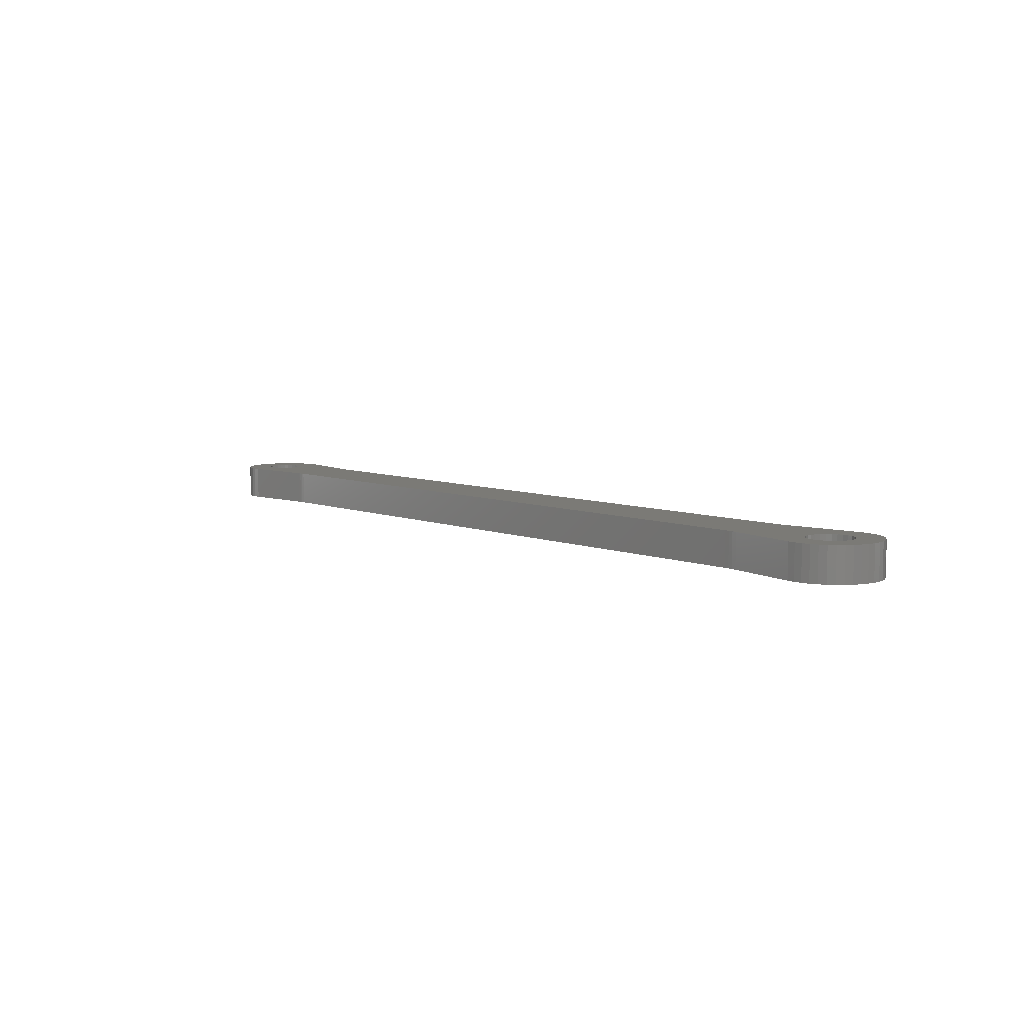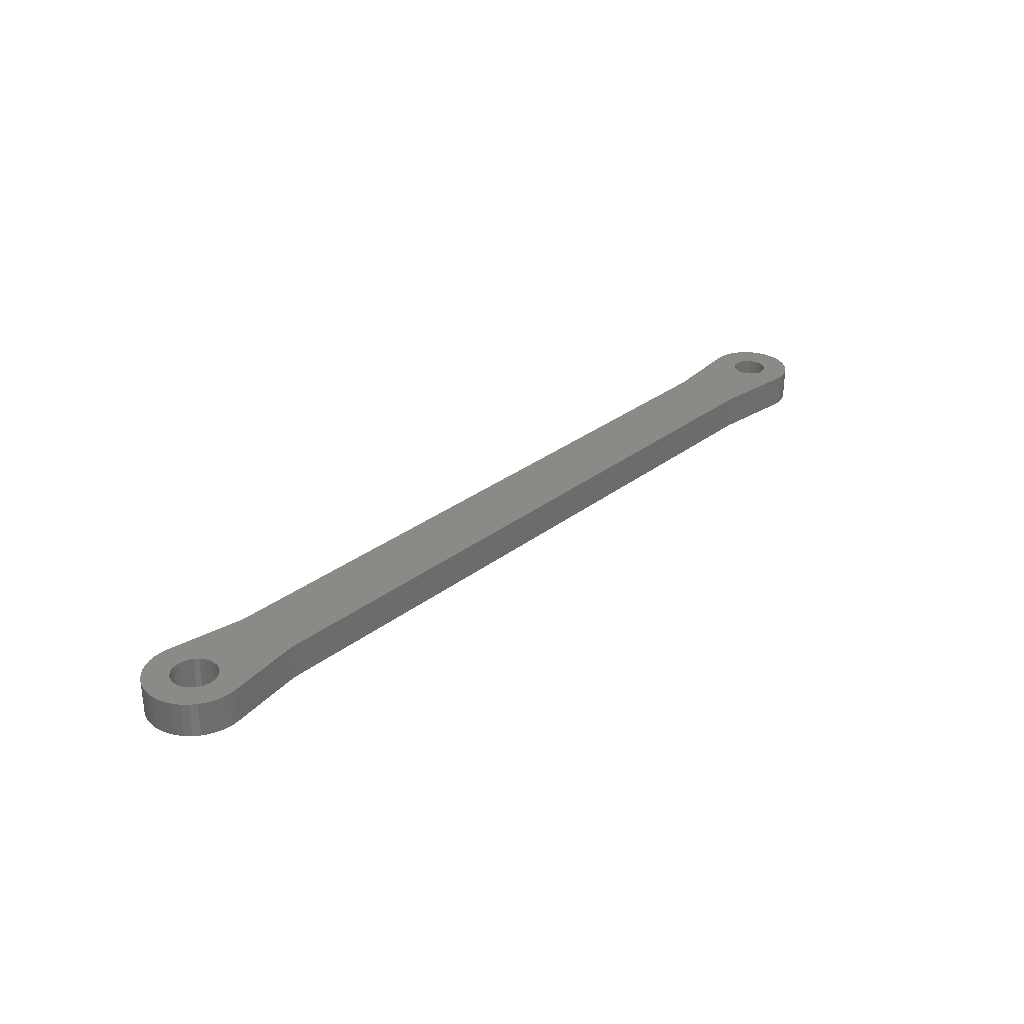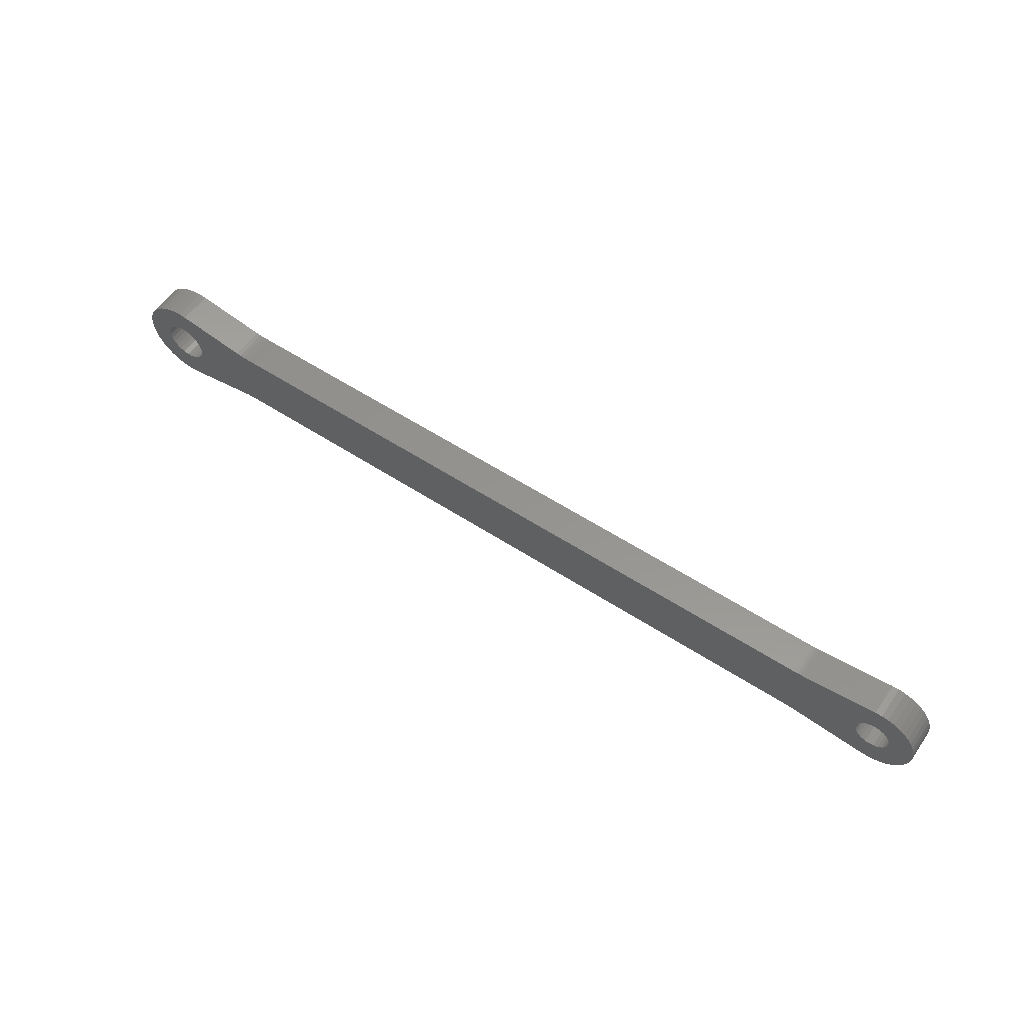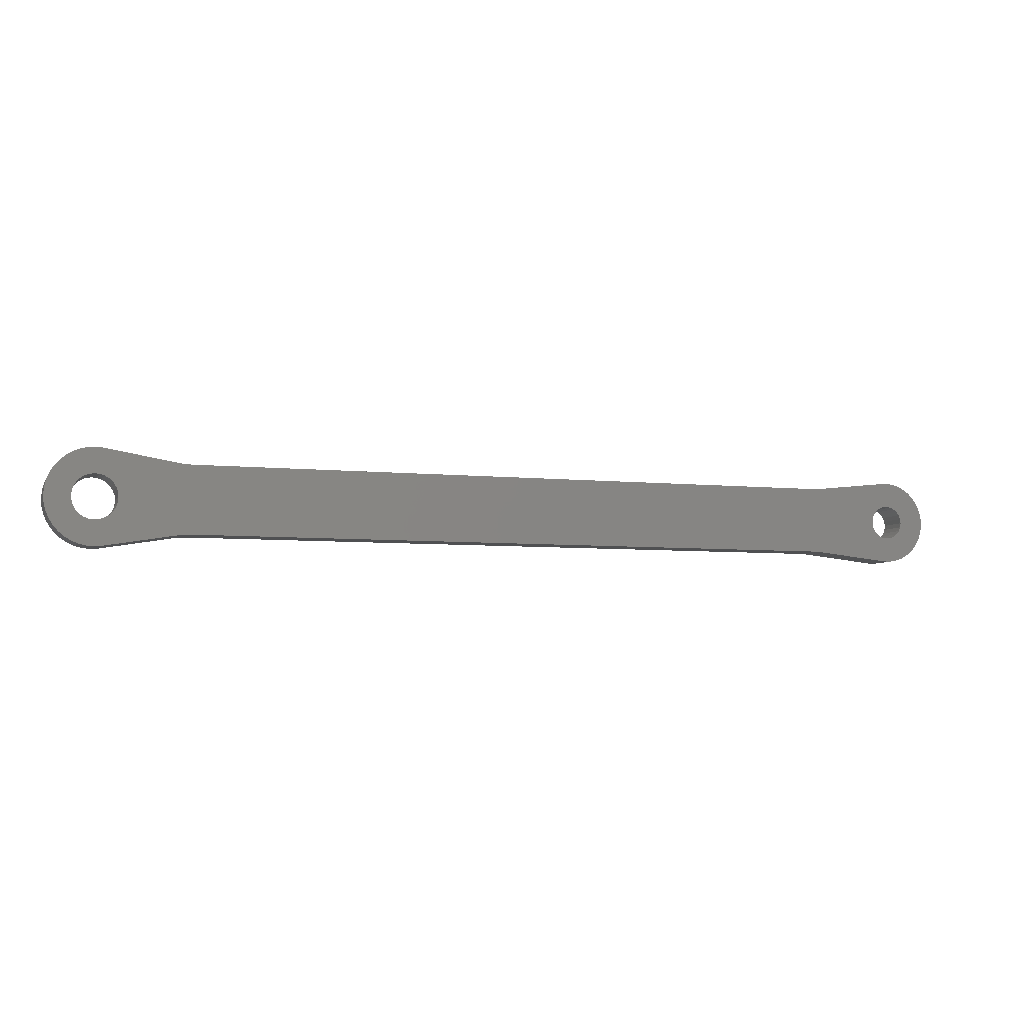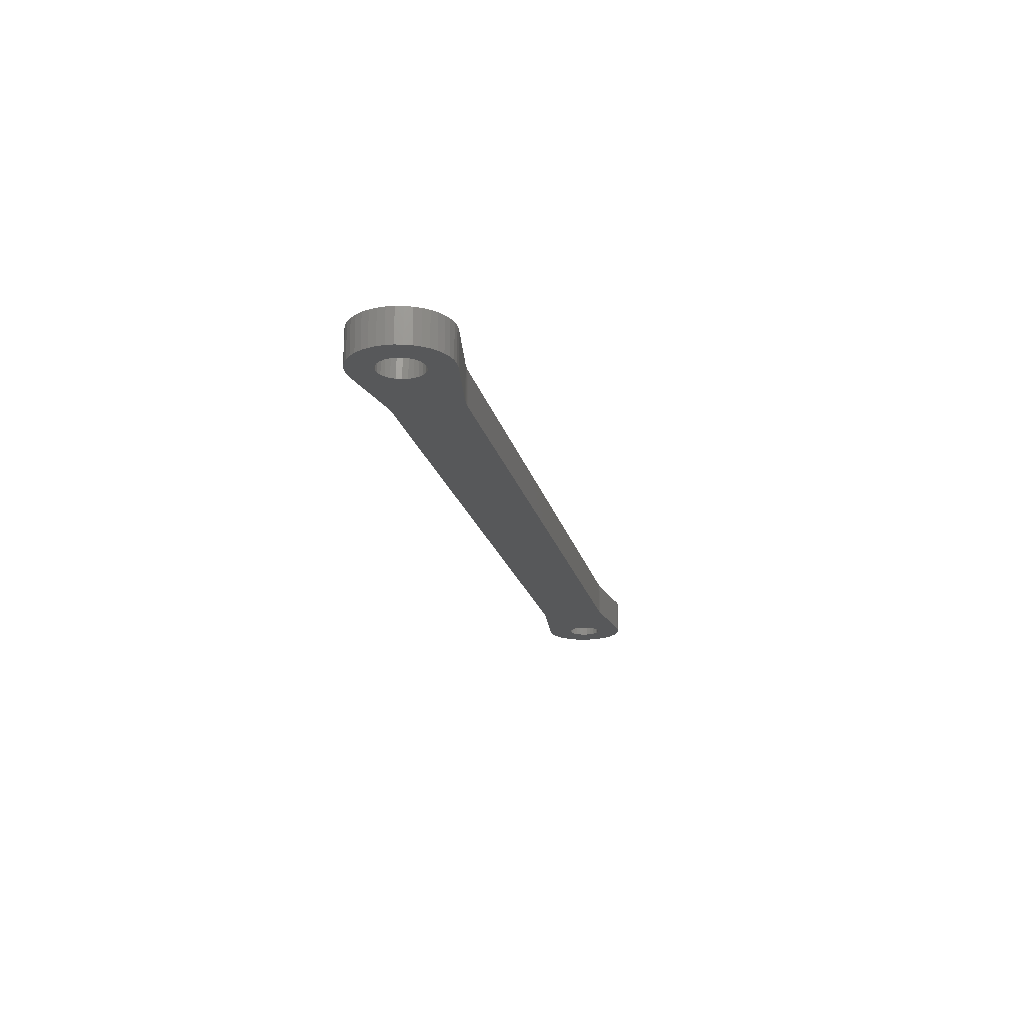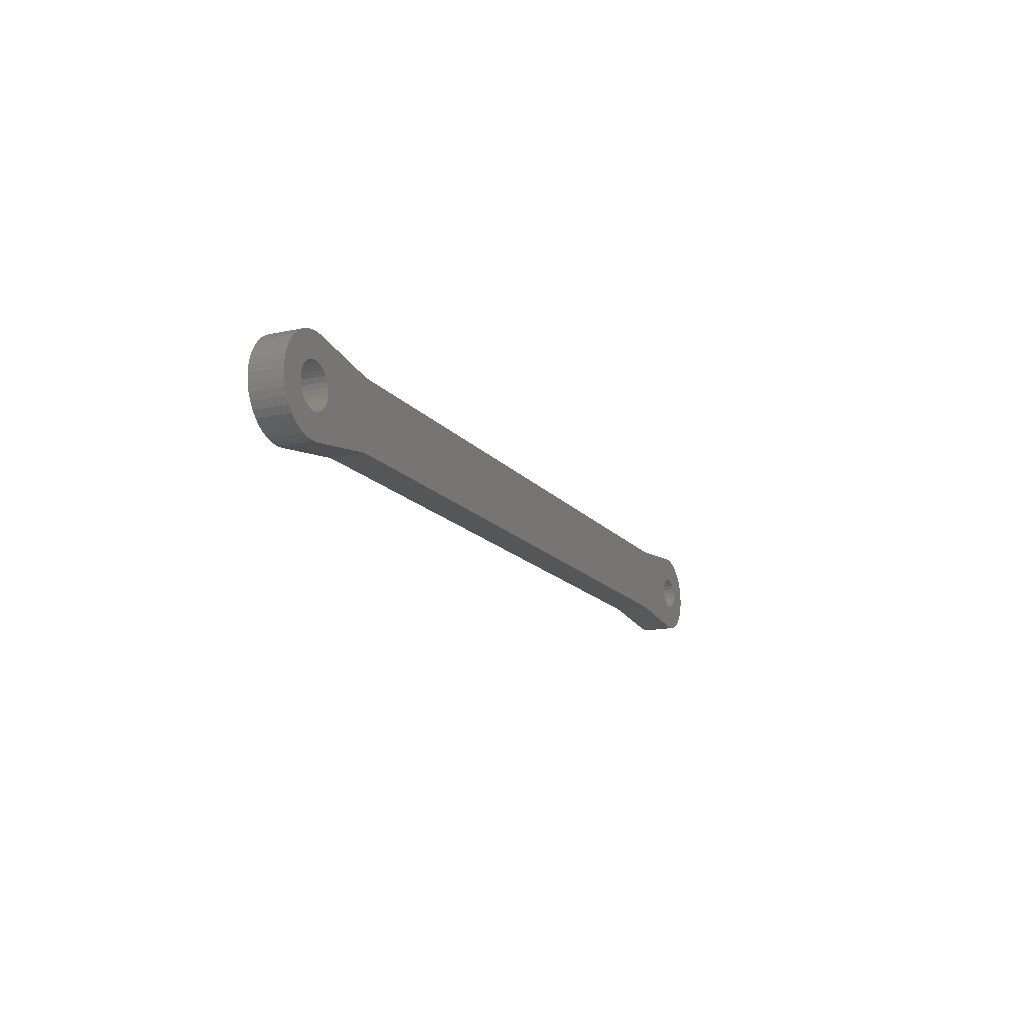
<metadata>
{"format":"stl","ext":"stl","renderer":"f3d","projection":"perspective","resolution":1024,"background":"white","views":[{"elev":7.0,"azim":49.1,"up":"+Y"},{"elev":30.2,"azim":132.0,"up":"+Y"},{"elev":57.0,"azim":-145.8,"up":"+Z"},{"elev":-5.8,"azim":161.9,"up":"+Z"},{"elev":-19.0,"azim":102.5,"up":"+Y"},{"elev":-15.4,"azim":114.8,"up":"+Z"}]}
</metadata>
<code>
# stl→obj: 224 verts, 452 faces
v 45.41 1 -2.069
v 45.41 -1 -2.069
v 45.14 1 -2.031
v 45.14 -1 -2.031
v 44.86 -1 -2.008
v 44.58 -1 -2
v 44.58 1 -2
v 44.86 1 -2.008
v 5.269 -1 -2
v 5.269 1 -2
v 4.733 -1 -2.029
v 4.733 1 -2.029
v 4.911 -1 -2.013
v 4.911 1 -2.013
v 5.09 -1 -2.003
v 5.09 1 -2.003
v 44.58 1 2
v 44.58 -1 2
v 44.86 1 2.008
v 44.86 -1 2.008
v 45.14 -1 2.031
v 45.41 -1 2.069
v 45.41 1 2.069
v 45.14 1 2.031
v 49.54 -1 2.761
v 49.54 1 2.761
v 4.733 1 2.029
v 4.733 -1 2.029
v 4.911 1 2.013
v 4.911 -1 2.013
v 5.09 1 2.003
v 5.09 -1 2.003
v 5.269 1 2
v 5.269 -1 2
v 48.74 -1 0.2998
v 0.9901 -1 0.2653
v 48.7 -1 1.592e-16
v 1.025 -1 0
v 0.9901 -1 -0.2653
v 0.8877 -1 0.5125
v 48.84 -1 0.5834
v 49 -1 0.8356
v 49.22 -1 1.043
v 49.49 -1 1.194
v 49.77 -1 1.28
v 50.08 -1 1.298
v 52.26 -1 1.653
v 51.97 -1 1.988
v 52.49 -1 1.277
v 50.37 -1 1.245
v 50.65 -1 1.126
v 52.66 -1 0.8697
v 50.89 -1 0.9456
v 51.09 -1 0.7144
v 52.77 -1 0.4403
v 51.22 -1 0.4446
v 51.29 -1 0.1509
v 52.8 -1 8.704e-15
v 51.29 -1 -0.1509
v 52.77 -1 -0.4403
v 51.22 -1 -0.4446
v 51.09 -1 -0.7144
v 52.66 -1 -0.8697
v 50.89 -1 -0.9456
v 50.65 -1 -1.126
v 52.49 -1 -1.277
v 50.37 -1 -1.245
v 50.08 -1 -1.298
v 49.77 -1 -1.28
v 52.26 -1 -1.653
v 51.97 -1 -1.988
v 51.63 -1 -2.273
v 51.26 -1 -2.502
v 49.54 -1 -2.761
v 50.85 -1 -2.669
v 50.42 -1 -2.769
v 49.98 -1 -2.8
v 49.49 -1 -1.194
v 49.22 -1 -1.043
v 49 -1 -0.8356
v 48.84 -1 -0.5834
v 0.8877 -1 -0.5125
v 48.74 -1 -0.2998
v -0.9901 -1 0.2653
v -2.517 -1 0.2016
v -1.025 -1 1.255e-16
v -2.517 -1 -0.2016
v -0.9901 -1 -0.2653
v -0.8877 -1 -0.5125
v -2.453 -1 -0.5996
v -0.7248 -1 -0.7248
v -2.326 -1 -0.9823
v -0.5125 -1 -0.8877
v -0.2653 -1 -0.9901
v 6.276e-17 -1 -1.025
v -2.14 -1 -1.34
v -1.9 -1 -1.664
v -1.611 -1 -1.945
v -1.28 -1 -2.176
v -0.8877 -1 0.5125
v -2.453 -1 0.5996
v -0.7248 -1 0.7248
v -2.326 -1 0.9823
v -0.5125 -1 0.8877
v -0.2653 -1 0.9901
v 6.276e-17 -1 1.025
v -2.14 -1 1.34
v -1.9 -1 1.664
v 0.2653 -1 0.9901
v 0.5125 -1 0.8877
v 0.7248 -1 0.7248
v 0.7248 -1 -0.7248
v 0.5125 -1 -0.8877
v 0.2653 -1 -0.9901
v -0.9178 -1 -2.352
v 0.271 -1 -2.51
v -0.5317 -1 -2.468
v -0.1321 -1 -2.522
v 51.63 -1 2.273
v 51.26 -1 2.502
v 50.85 -1 2.669
v 50.42 -1 2.769
v 49.98 -1 2.8
v 0.271 -1 2.51
v -0.9178 -1 2.352
v -1.28 -1 2.176
v -1.611 -1 1.945
v -0.1321 -1 2.522
v -0.5317 -1 2.468
v -0.9901 1 -0.2653
v -1.025 1 1.255e-16
v -0.9901 1 0.2653
v -0.8877 1 0.5125
v -0.7248 1 0.7248
v -0.5125 1 0.8877
v -0.2653 1 0.9901
v 6.276e-17 1 1.025
v 0.2653 1 0.9901
v 0.5125 1 0.8877
v 0.7248 1 0.7248
v 0.8877 1 0.5125
v 0.9901 1 0.2653
v 1.025 1 0
v 0.9901 1 -0.2653
v 0.8877 1 -0.5125
v 0.7248 1 -0.7248
v 0.5125 1 -0.8877
v 0.2653 1 -0.9901
v 6.276e-17 1 -1.025
v -0.2653 1 -0.9901
v -0.5125 1 -0.8877
v -0.7248 1 -0.7248
v -0.8877 1 -0.5125
v 48.74 1 -0.2998
v 48.7 1 1.592e-16
v 48.74 1 0.2998
v 48.84 1 0.5834
v 49 1 0.8356
v 49.22 1 1.043
v 49.49 1 1.194
v 49.77 1 1.28
v 50.08 1 1.298
v 50.37 1 1.245
v 50.65 1 1.126
v 50.89 1 0.9456
v 51.09 1 0.7144
v 51.22 1 0.4446
v 51.29 1 0.1509
v 51.29 1 -0.1509
v 51.22 1 -0.4446
v 51.09 1 -0.7144
v 50.89 1 -0.9456
v 50.65 1 -1.126
v 50.37 1 -1.245
v 50.08 1 -1.298
v 49.77 1 -1.28
v 49.49 1 -1.194
v 49.22 1 -1.043
v 49 1 -0.8356
v 48.84 1 -0.5834
v 49.54 1 -2.761
v 49.98 1 -2.8
v 50.42 1 -2.769
v 50.85 1 -2.669
v 51.26 1 -2.502
v 51.63 1 -2.273
v 51.97 1 -1.988
v 52.26 1 -1.653
v 52.49 1 -1.277
v 52.66 1 -0.8697
v 52.77 1 -0.4403
v 52.8 1 8.704e-15
v 52.77 1 0.4403
v 52.66 1 0.8697
v 52.49 1 1.277
v 52.26 1 1.653
v 51.97 1 1.988
v 51.63 1 2.273
v 51.26 1 2.502
v 50.85 1 2.669
v 50.42 1 2.769
v 49.98 1 2.8
v 0.271 1 2.51
v -0.1321 1 2.522
v -0.5317 1 2.468
v -0.9178 1 2.352
v -1.28 1 2.176
v -1.611 1 1.945
v -1.9 1 1.664
v -2.14 1 1.34
v -2.326 1 0.9823
v -2.453 1 0.5996
v -2.517 1 0.2016
v -2.517 1 -0.2016
v -2.453 1 -0.5996
v -2.326 1 -0.9823
v -2.14 1 -1.34
v -1.9 1 -1.664
v -1.611 1 -1.945
v -1.28 1 -2.176
v -0.9178 1 -2.352
v -0.5317 1 -2.468
v -0.1321 1 -2.522
v 0.271 1 -2.51
f 1 2 3
f 3 2 4
f 3 4 5
f 6 7 5
f 5 7 8
f 5 8 3
f 6 9 7
f 7 9 10
f 11 12 13
f 13 12 14
f 13 14 15
f 15 14 16
f 15 16 9
f 9 16 10
f 17 18 19
f 19 18 20
f 19 20 21
f 22 23 21
f 21 23 24
f 21 24 19
f 22 25 23
f 23 25 26
f 27 28 29
f 29 28 30
f 29 30 31
f 31 30 32
f 31 32 33
f 33 32 34
f 17 33 18
f 18 33 34
f 35 36 37
f 37 36 38
f 37 38 39
f 36 35 40
f 40 35 41
f 40 41 18
f 18 41 42
f 18 42 43
f 43 44 18
f 18 44 45
f 18 45 20
f 20 45 46
f 20 46 21
f 21 46 47
f 21 47 48
f 47 46 49
f 49 46 50
f 49 50 51
f 49 51 52
f 52 51 53
f 52 53 54
f 52 54 55
f 55 54 56
f 55 56 57
f 55 57 58
f 58 57 59
f 58 59 60
f 60 59 61
f 60 61 62
f 60 62 63
f 63 62 64
f 63 64 65
f 63 65 66
f 66 65 67
f 66 67 68
f 69 5 68
f 68 5 4
f 68 4 70
f 70 4 71
f 71 4 2
f 71 2 72
f 72 2 73
f 73 2 74
f 73 74 75
f 75 74 76
f 76 74 77
f 5 69 6
f 6 69 78
f 6 78 79
f 79 80 6
f 6 80 81
f 6 81 82
f 82 81 83
f 82 83 39
f 39 83 37
f 84 85 86
f 86 85 87
f 86 87 88
f 88 87 89
f 89 87 90
f 89 90 91
f 91 90 92
f 91 92 93
f 93 92 94
f 94 92 95
f 95 92 96
f 95 96 15
f 15 96 97
f 15 97 13
f 13 97 11
f 11 97 98
f 11 98 99
f 84 100 85
f 85 100 101
f 101 100 102
f 101 102 103
f 103 102 104
f 103 104 105
f 105 106 103
f 103 106 107
f 107 106 32
f 107 32 108
f 108 32 30
f 108 30 28
f 32 106 34
f 34 106 109
f 34 109 110
f 110 111 34
f 34 111 40
f 34 40 18
f 6 82 9
f 9 82 112
f 9 112 113
f 113 114 9
f 9 114 95
f 9 95 15
f 11 115 116
f 116 115 117
f 116 117 118
f 70 66 68
f 21 48 22
f 22 48 119
f 22 119 120
f 22 120 25
f 25 120 121
f 25 121 122
f 122 123 25
f 124 125 28
f 28 125 126
f 28 126 127
f 128 129 124
f 124 129 125
f 127 108 28
f 99 115 11
f 88 130 86
f 86 130 131
f 86 131 84
f 84 131 132
f 84 132 100
f 100 132 133
f 100 133 102
f 102 133 134
f 102 134 104
f 104 134 135
f 104 135 105
f 105 135 136
f 105 136 106
f 106 136 137
f 106 137 109
f 109 137 138
f 109 138 110
f 110 138 139
f 110 139 111
f 111 139 140
f 111 140 40
f 40 140 141
f 40 141 36
f 36 141 142
f 36 142 38
f 38 142 143
f 38 143 39
f 39 143 144
f 39 144 82
f 82 144 145
f 82 145 112
f 112 145 146
f 112 146 113
f 113 146 147
f 113 147 114
f 114 147 148
f 114 148 95
f 95 148 149
f 95 149 94
f 94 149 150
f 94 150 93
f 93 150 151
f 93 151 91
f 91 151 152
f 91 152 89
f 89 152 153
f 89 153 88
f 88 153 130
f 83 154 37
f 37 154 155
f 37 155 35
f 35 155 156
f 35 156 41
f 41 156 157
f 41 157 42
f 42 157 158
f 42 158 43
f 43 158 159
f 43 159 44
f 44 159 160
f 44 160 45
f 45 160 161
f 45 161 46
f 46 161 162
f 46 162 50
f 50 162 163
f 50 163 51
f 51 163 164
f 51 164 53
f 53 164 165
f 53 165 54
f 54 165 166
f 54 166 56
f 56 166 167
f 56 167 57
f 57 167 168
f 57 168 59
f 59 168 169
f 59 169 61
f 61 169 170
f 61 170 62
f 62 170 171
f 62 171 64
f 64 171 172
f 64 172 65
f 65 172 173
f 65 173 67
f 67 173 174
f 67 174 68
f 68 174 175
f 68 175 69
f 69 175 176
f 69 176 78
f 78 176 177
f 78 177 79
f 79 177 178
f 79 178 80
f 80 178 179
f 80 179 81
f 81 179 180
f 81 180 83
f 83 180 154
f 1 181 2
f 2 181 74
f 74 181 77
f 77 181 182
f 77 182 76
f 76 182 183
f 76 183 75
f 75 183 184
f 75 184 73
f 73 184 185
f 73 185 72
f 72 185 186
f 72 186 71
f 71 186 187
f 71 187 70
f 70 187 188
f 70 188 66
f 66 188 189
f 66 189 63
f 63 189 190
f 63 190 60
f 60 190 191
f 60 191 58
f 58 191 192
f 58 192 55
f 55 192 193
f 55 193 52
f 52 193 194
f 52 194 49
f 49 194 195
f 49 195 47
f 47 195 196
f 47 196 48
f 48 196 197
f 48 197 119
f 119 197 198
f 119 198 120
f 120 198 199
f 120 199 121
f 121 199 200
f 121 200 122
f 122 200 201
f 122 201 123
f 123 201 202
f 123 202 25
f 25 202 26
f 27 203 28
f 28 203 124
f 124 203 128
f 128 203 204
f 128 204 205
f 128 205 129
f 129 205 206
f 129 206 125
f 125 206 207
f 125 207 126
f 126 207 208
f 126 208 127
f 127 208 209
f 127 209 108
f 108 209 210
f 108 210 107
f 107 210 211
f 107 211 103
f 103 211 212
f 103 212 101
f 101 212 213
f 101 213 85
f 85 213 214
f 85 214 87
f 87 214 215
f 87 215 90
f 90 215 216
f 90 216 92
f 92 216 217
f 92 217 96
f 96 217 218
f 96 218 97
f 97 218 219
f 97 219 98
f 98 219 220
f 98 220 99
f 99 220 221
f 99 221 115
f 115 221 222
f 115 222 117
f 117 222 223
f 117 223 118
f 118 223 116
f 116 223 224
f 11 116 12
f 12 116 224
f 154 144 155
f 155 144 143
f 155 143 142
f 144 154 145
f 145 154 180
f 145 180 7
f 7 180 179
f 7 179 178
f 178 177 7
f 7 177 176
f 7 176 8
f 8 176 175
f 8 175 3
f 3 175 188
f 3 188 187
f 188 175 189
f 189 175 174
f 189 174 173
f 189 173 190
f 190 173 172
f 190 172 171
f 190 171 191
f 191 171 170
f 191 170 169
f 191 169 192
f 192 169 168
f 192 168 193
f 193 168 167
f 193 167 166
f 193 166 194
f 194 166 165
f 194 165 164
f 194 164 195
f 195 164 163
f 195 163 162
f 161 19 162
f 162 19 24
f 162 24 196
f 196 24 197
f 197 24 23
f 197 23 198
f 198 23 199
f 199 23 26
f 199 26 200
f 200 26 201
f 201 26 202
f 19 161 17
f 17 161 160
f 17 160 159
f 159 158 17
f 17 158 157
f 17 157 141
f 141 157 156
f 141 156 142
f 142 156 155
f 130 214 131
f 131 214 213
f 131 213 132
f 132 213 133
f 133 213 212
f 133 212 134
f 134 212 211
f 134 211 135
f 135 211 136
f 136 211 137
f 137 211 210
f 137 210 31
f 31 210 209
f 31 209 29
f 29 209 27
f 27 209 208
f 27 208 207
f 130 153 214
f 214 153 215
f 215 153 152
f 215 152 216
f 216 152 151
f 216 151 150
f 150 149 216
f 216 149 217
f 217 149 16
f 217 16 218
f 218 16 14
f 218 14 12
f 16 149 10
f 10 149 148
f 10 148 147
f 147 146 10
f 10 146 145
f 10 145 7
f 17 141 33
f 33 141 140
f 33 140 139
f 139 138 33
f 33 138 137
f 33 137 31
f 224 221 12
f 12 221 220
f 12 220 219
f 223 222 224
f 224 222 221
f 219 218 12
f 207 206 27
f 27 206 203
f 203 206 205
f 203 205 204
f 196 195 162
f 3 187 1
f 1 187 186
f 1 186 185
f 1 185 181
f 181 185 184
f 181 184 183
f 183 182 181

</code>
